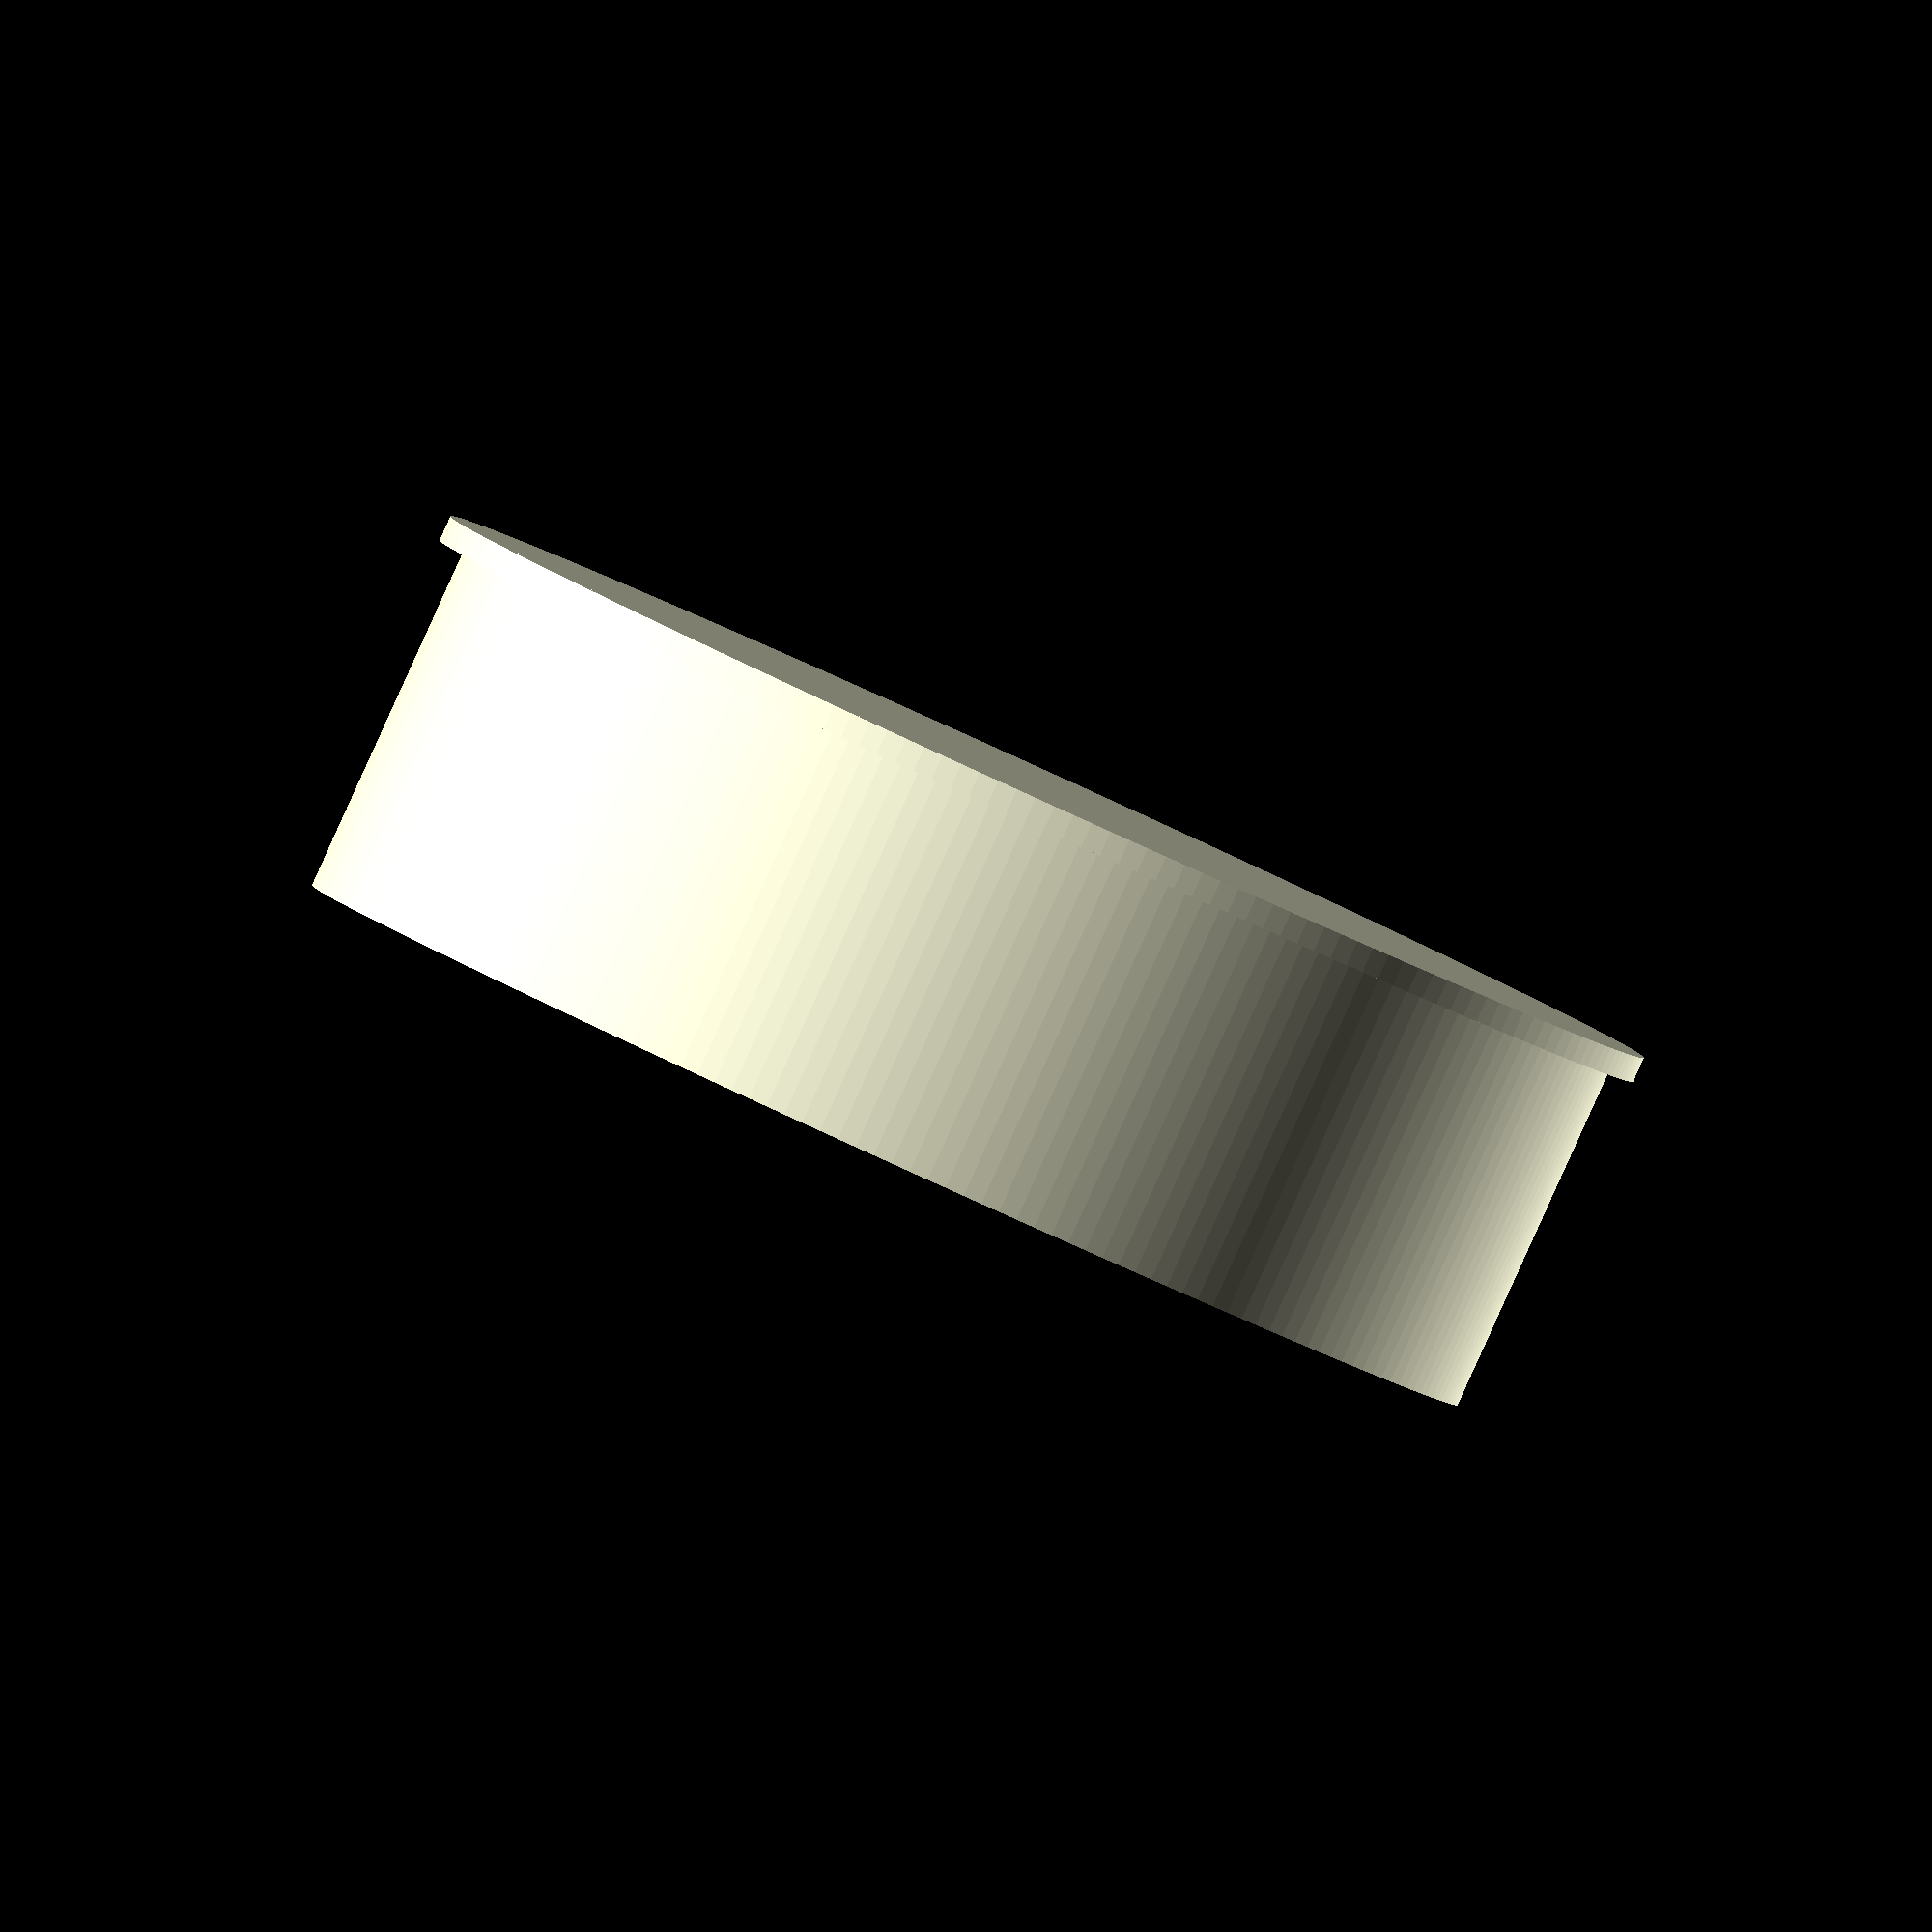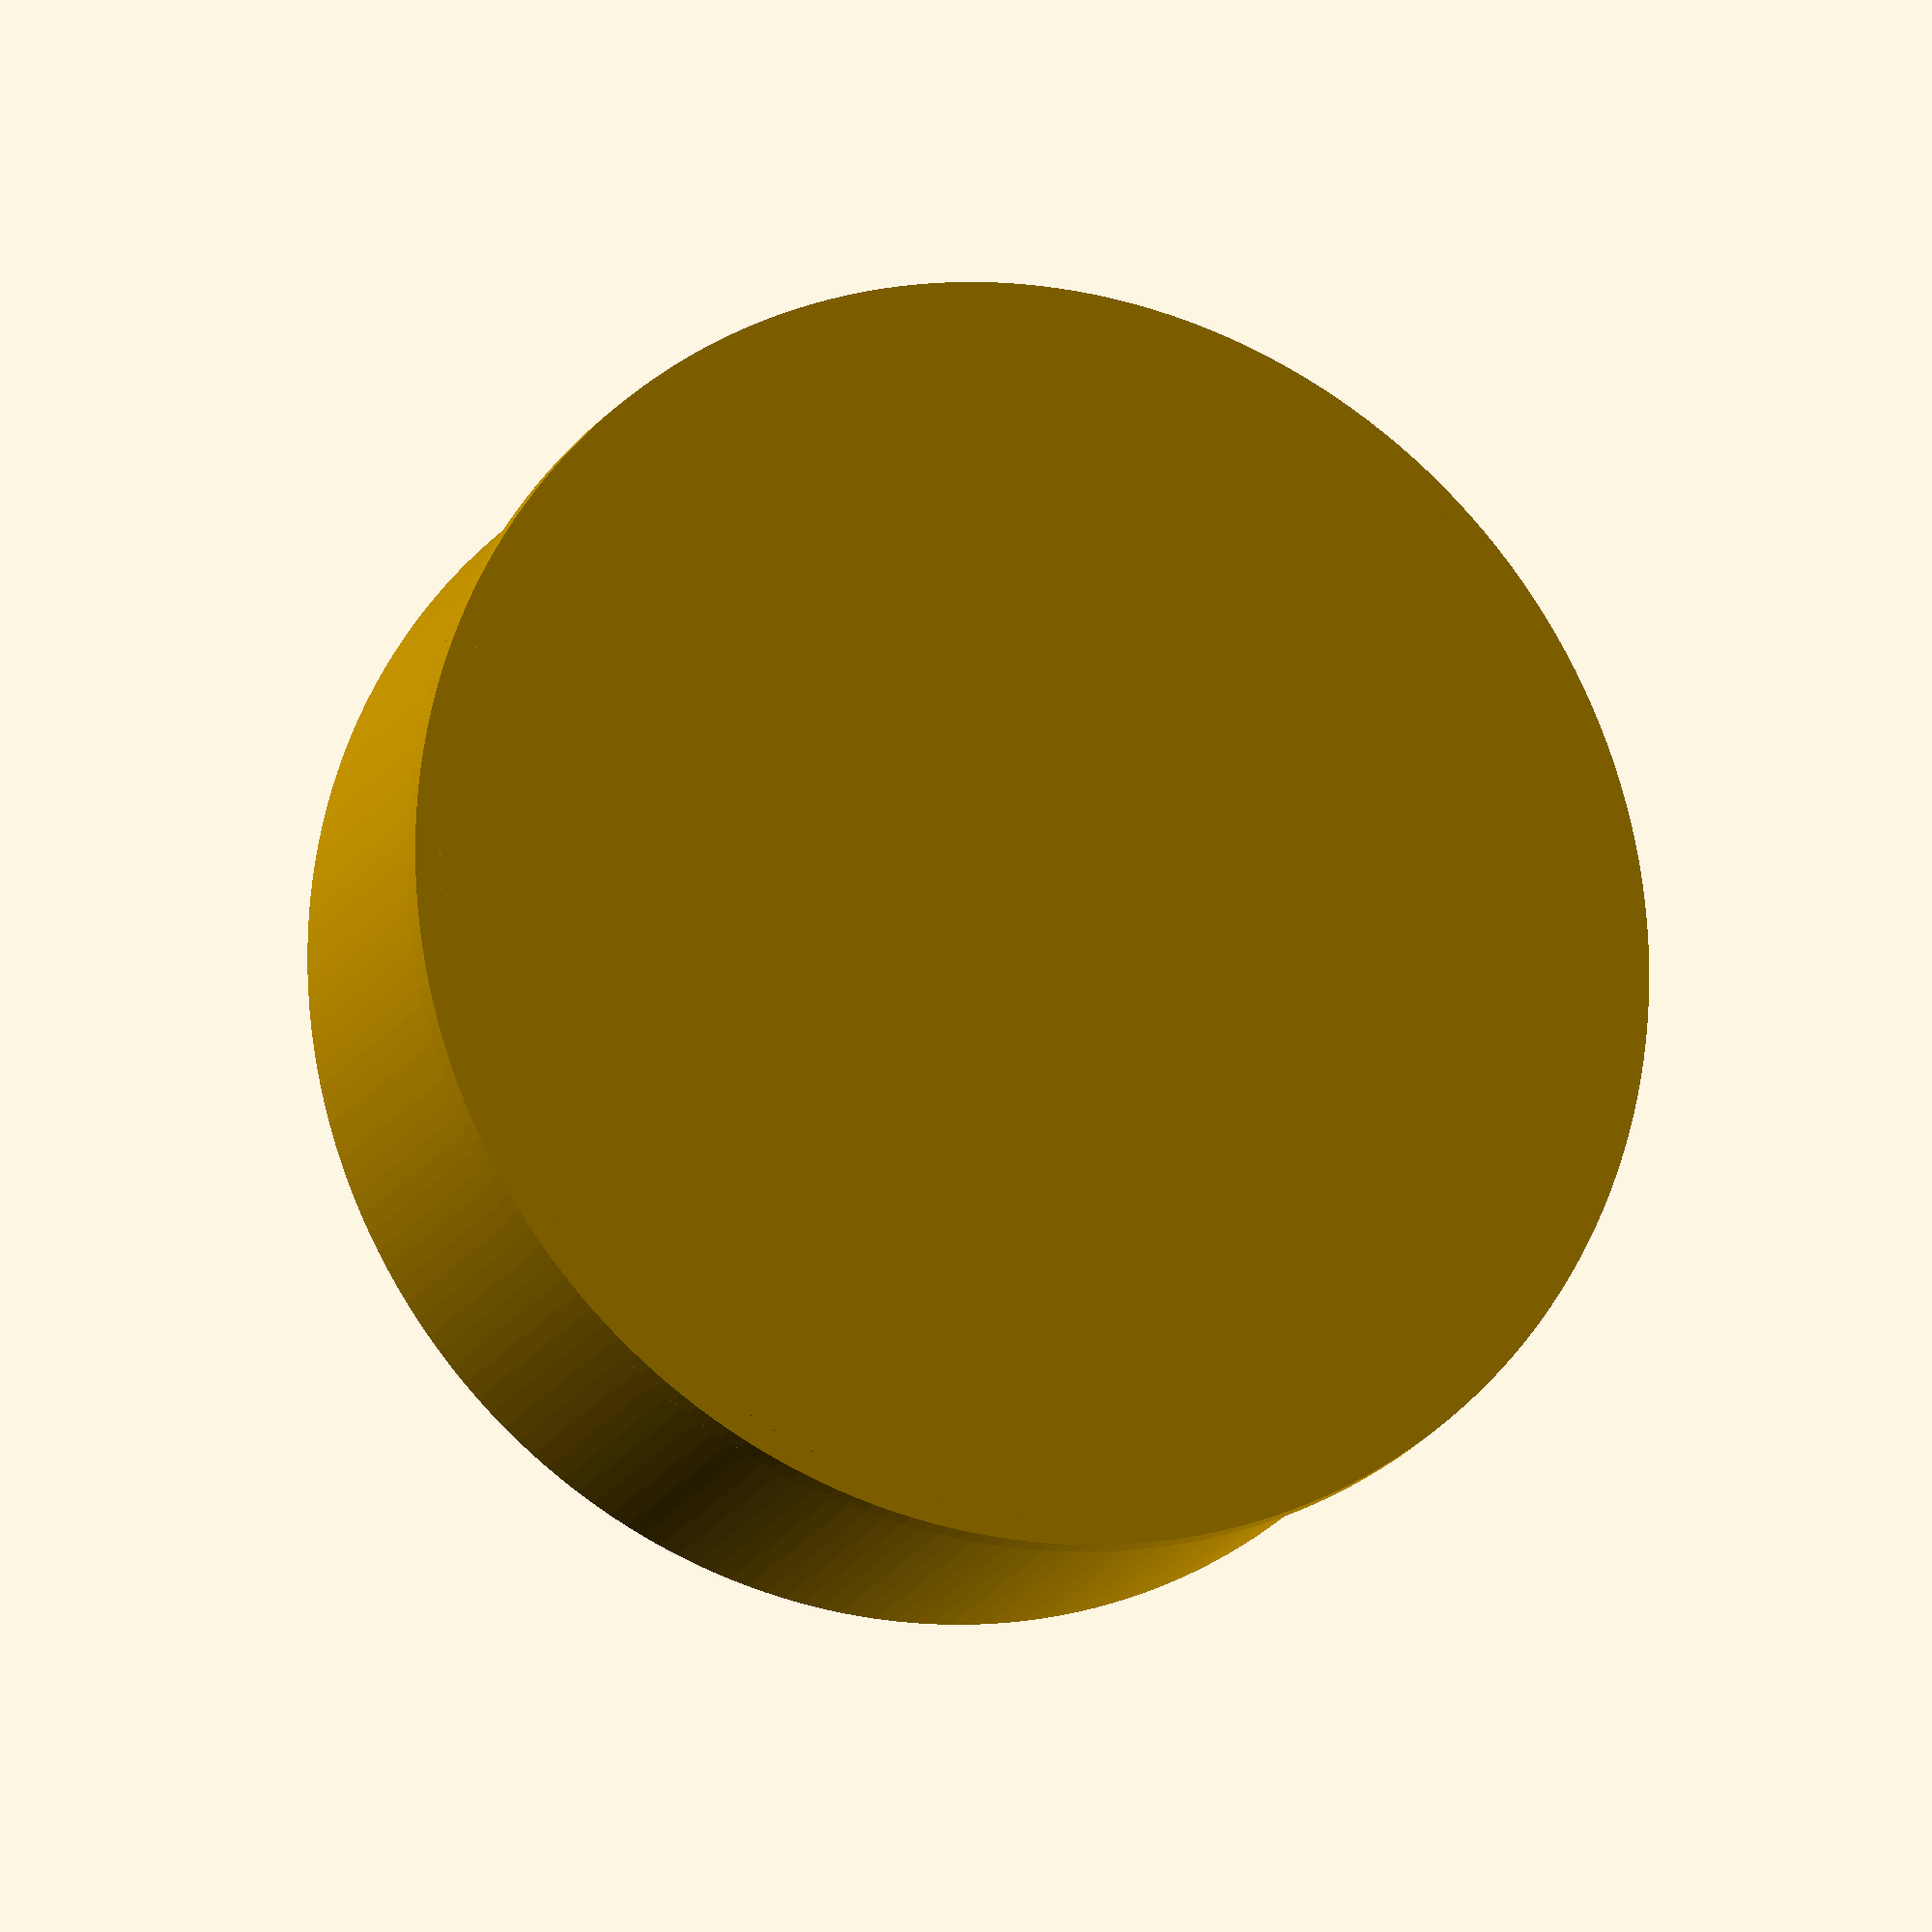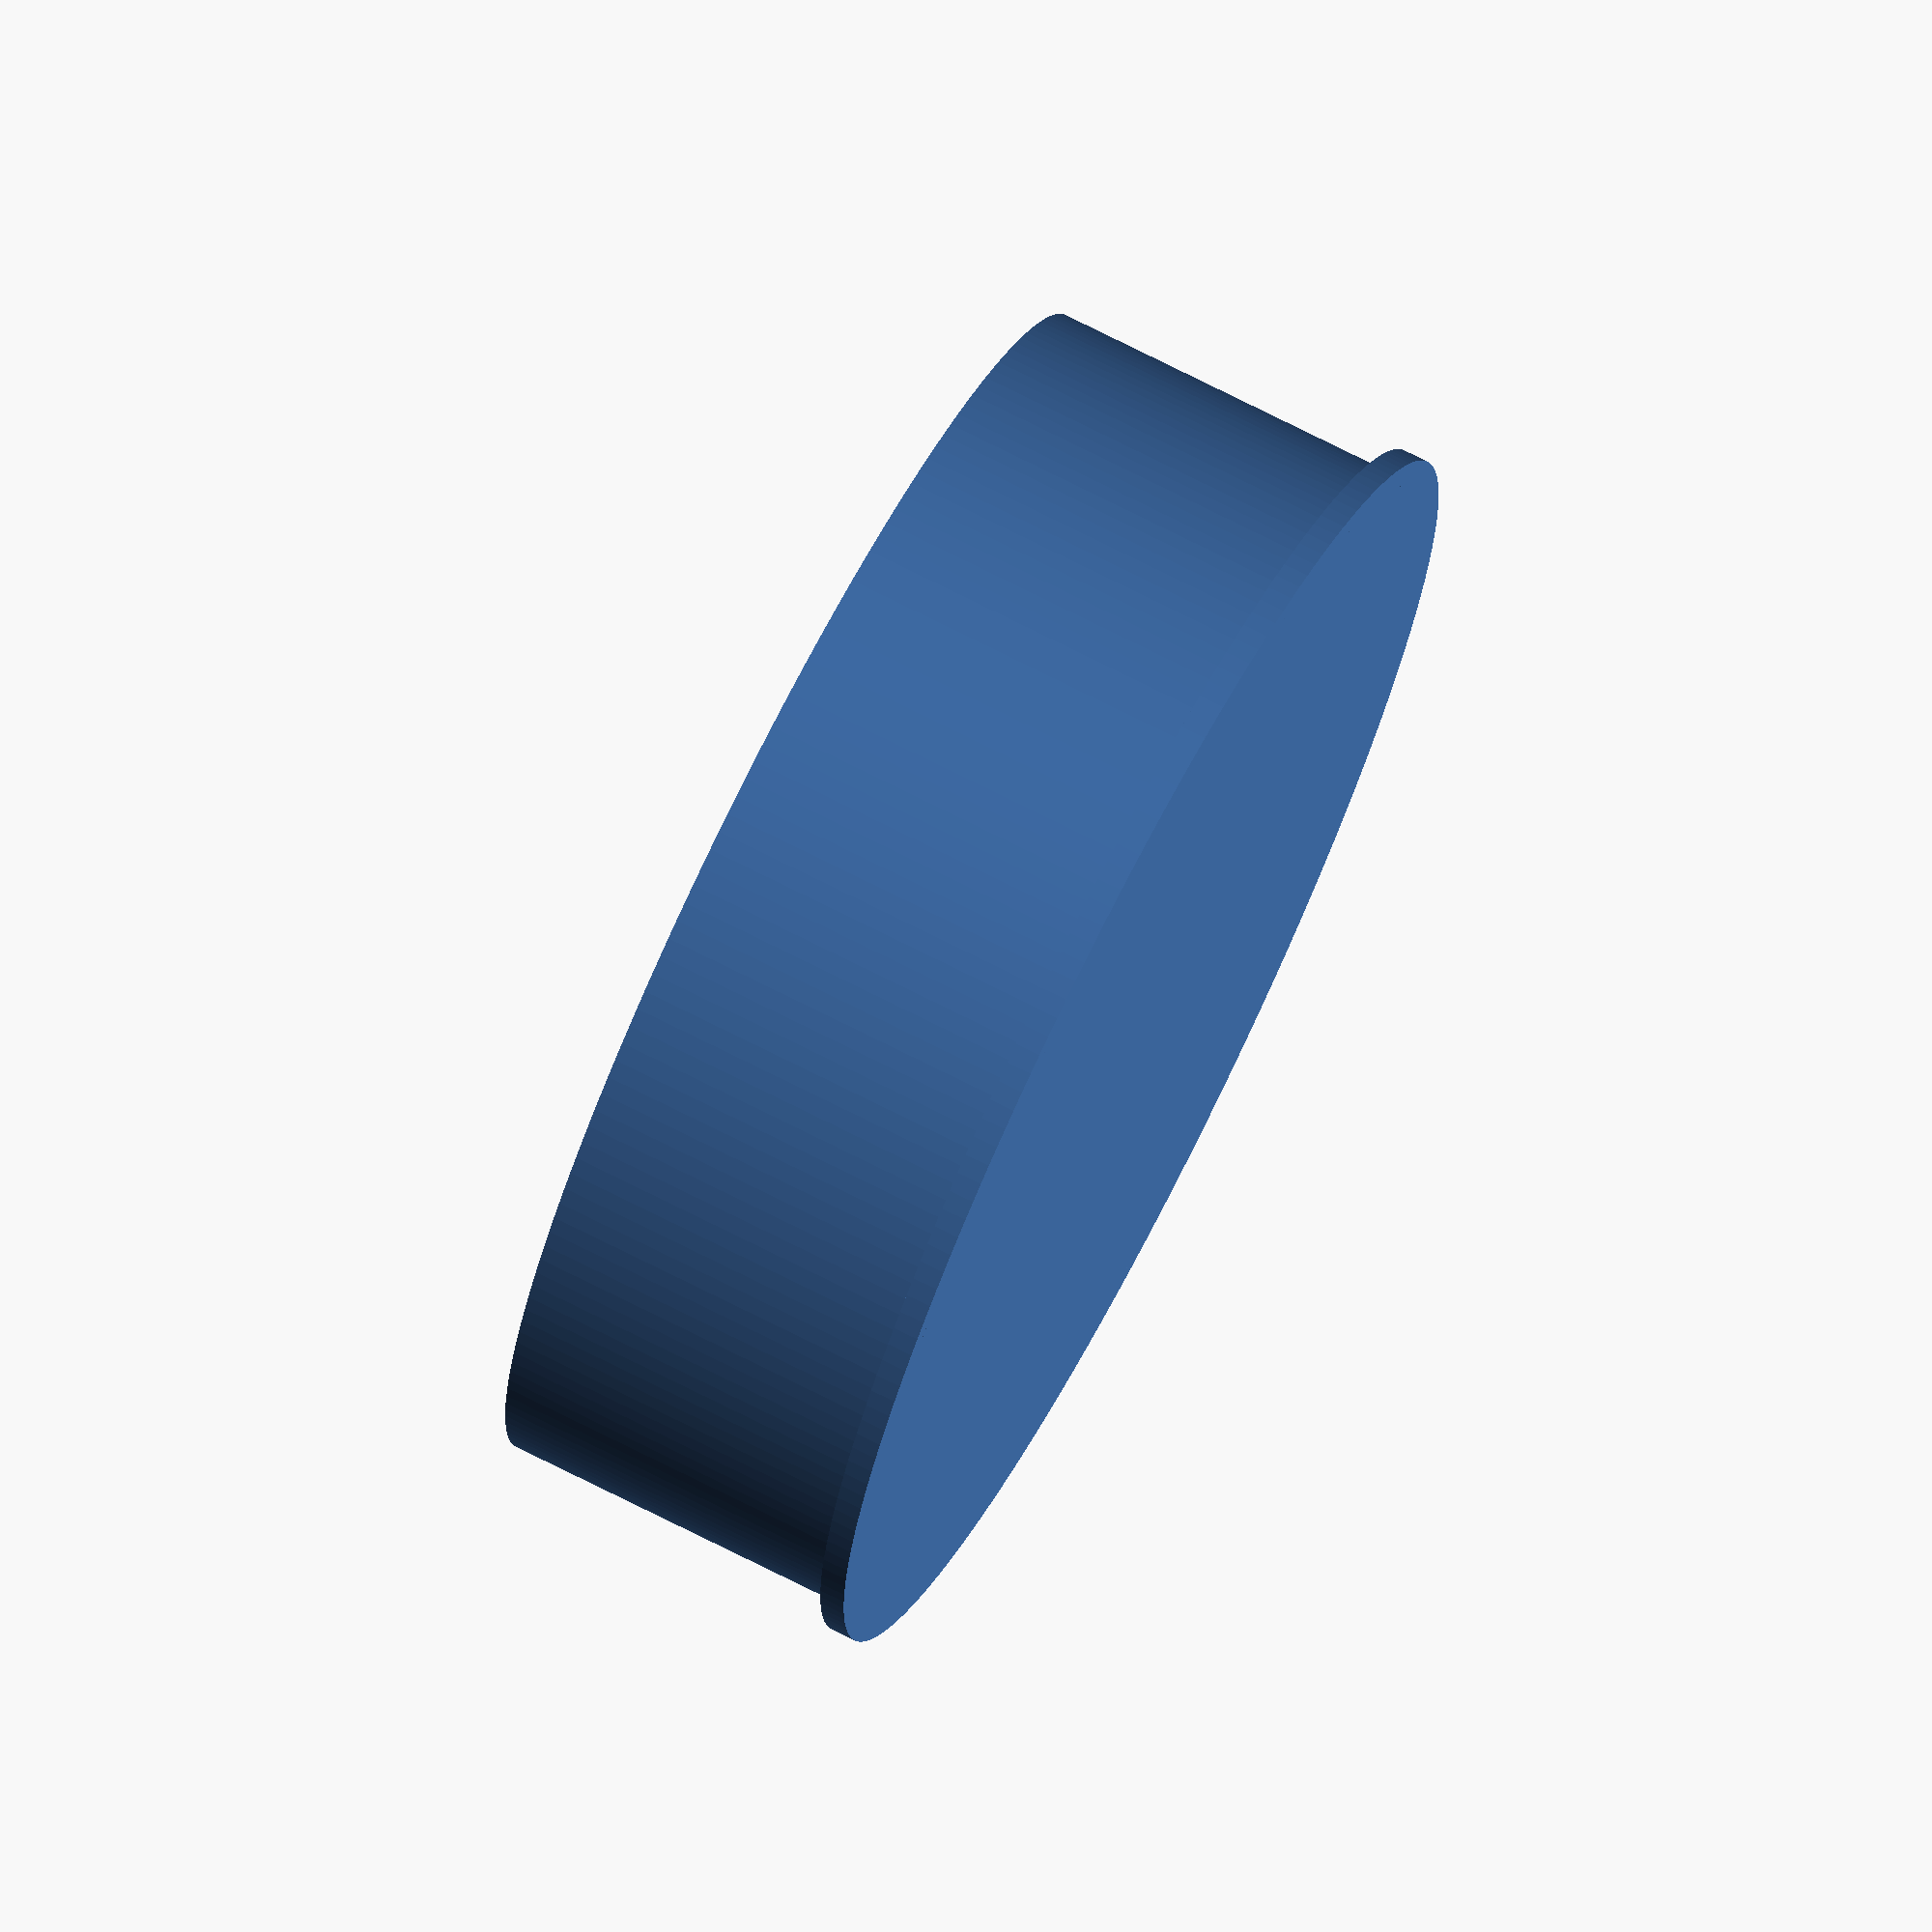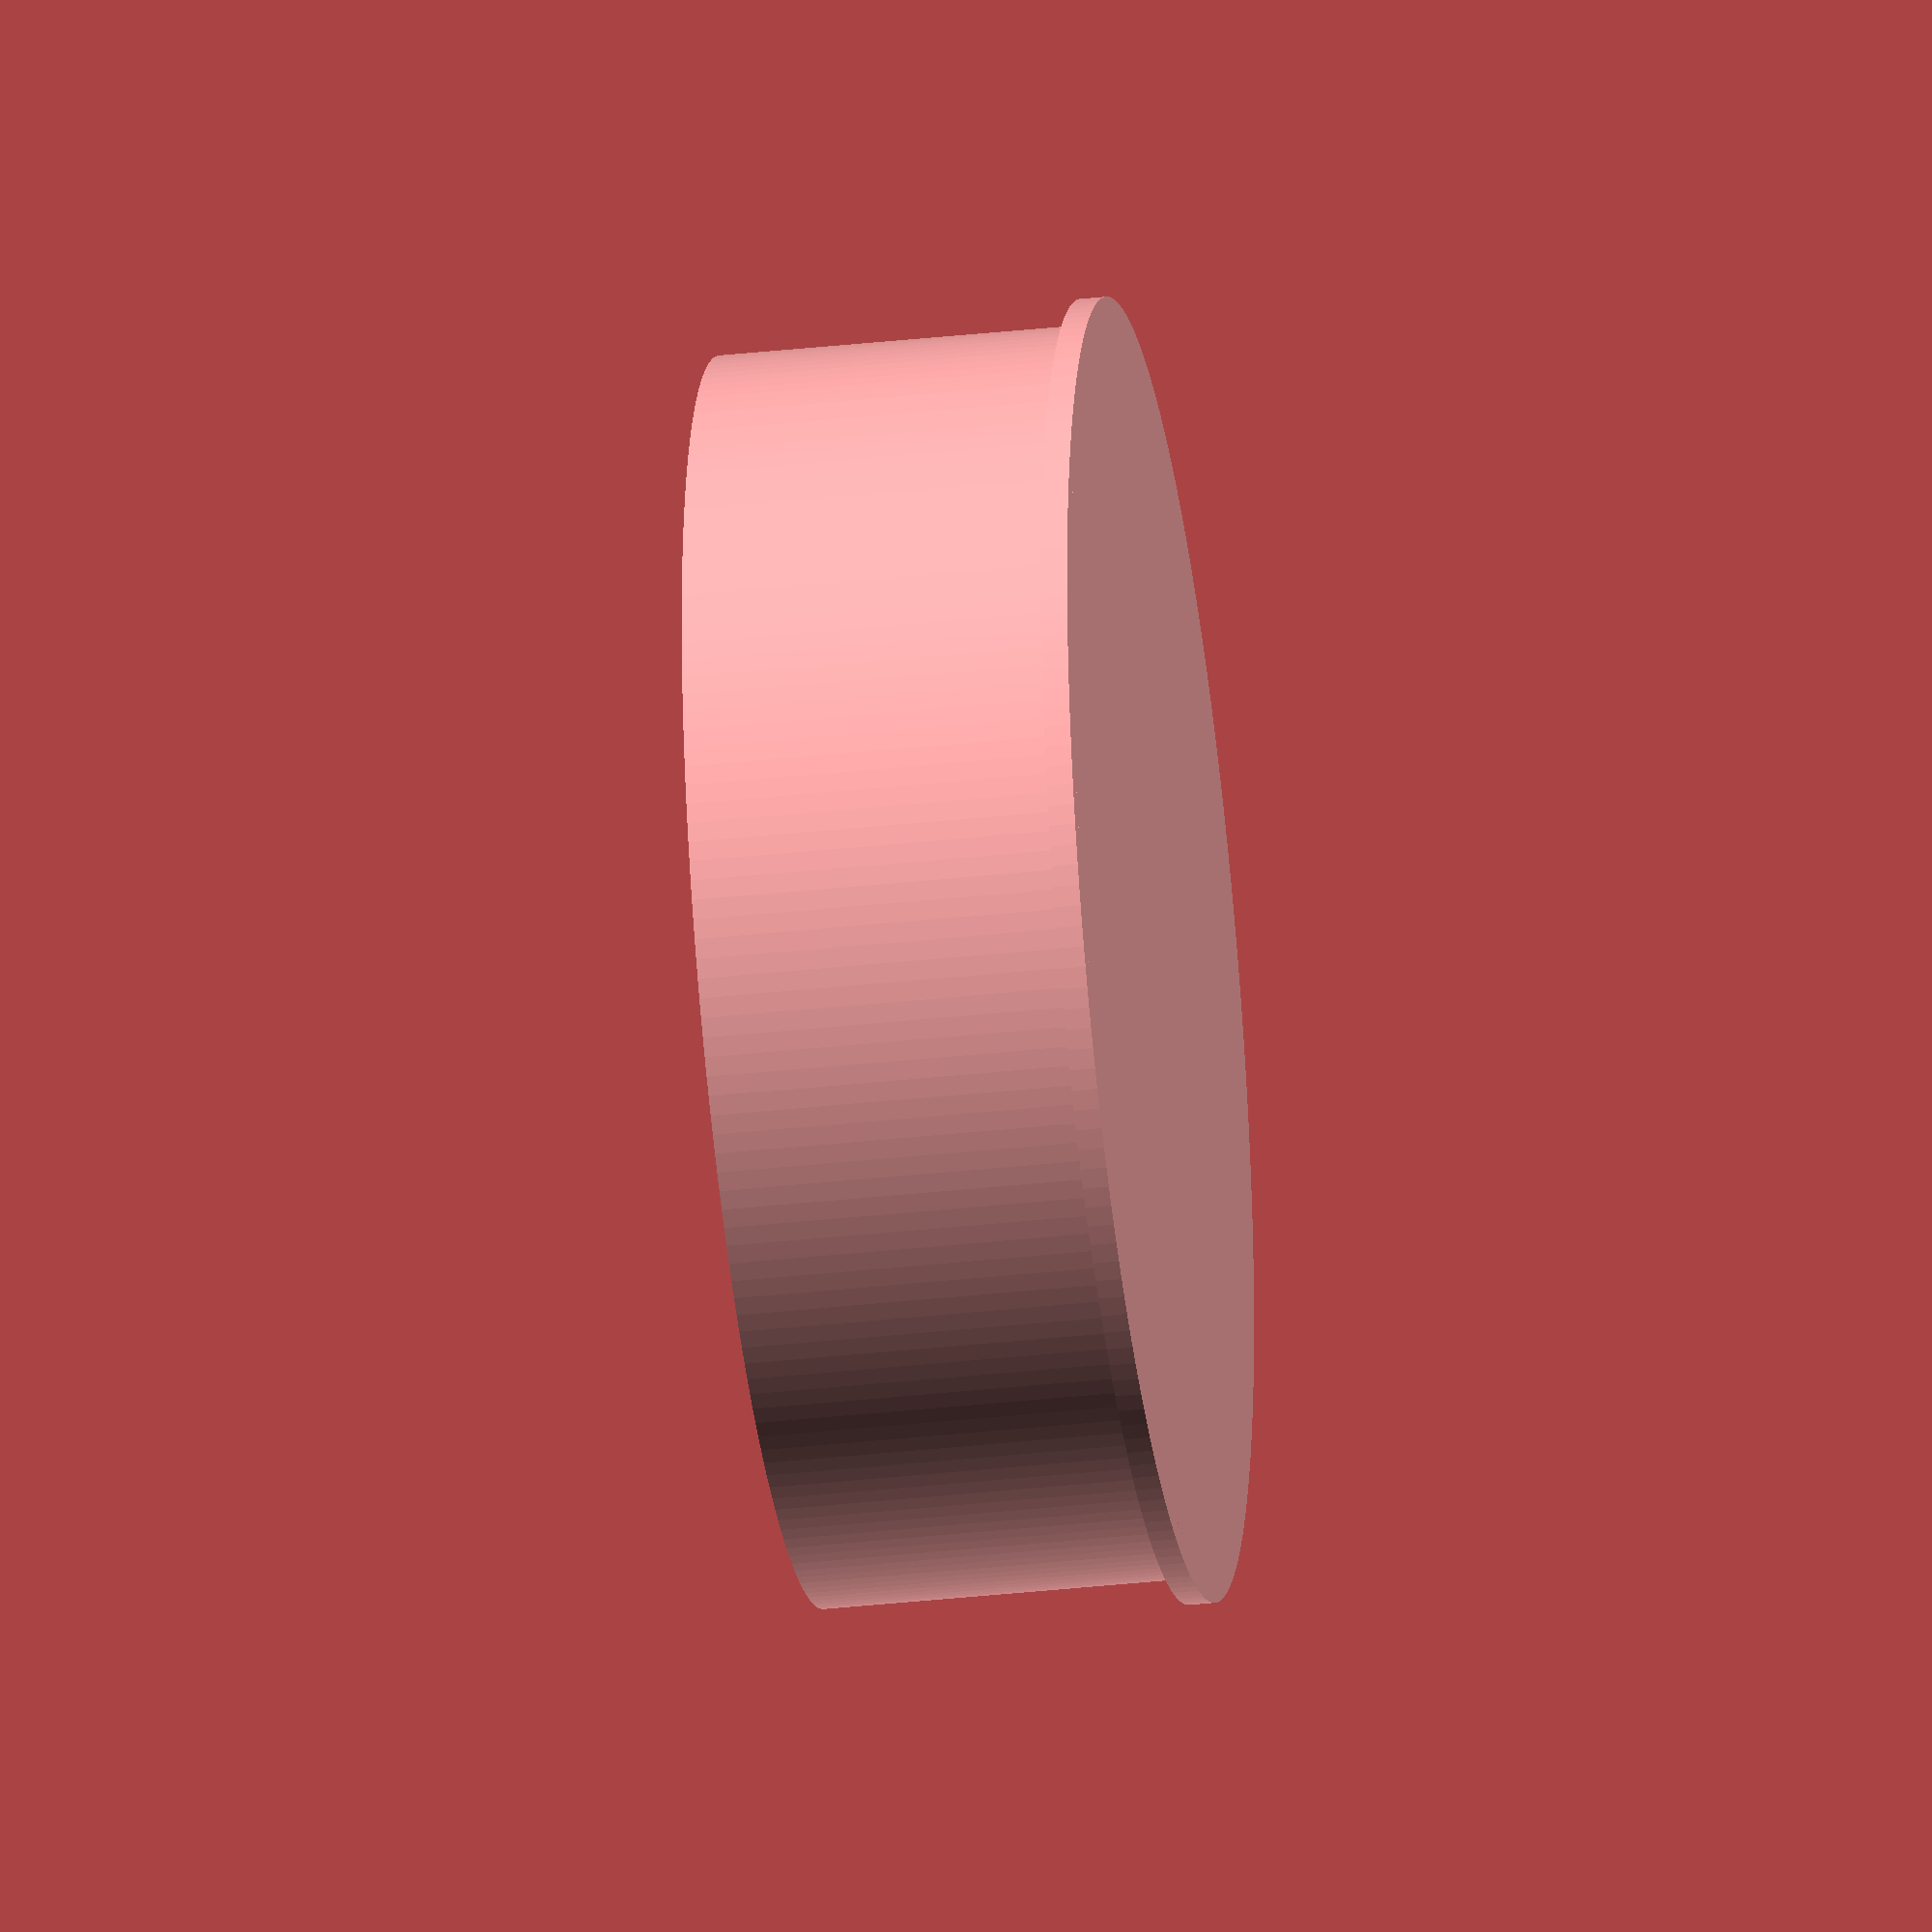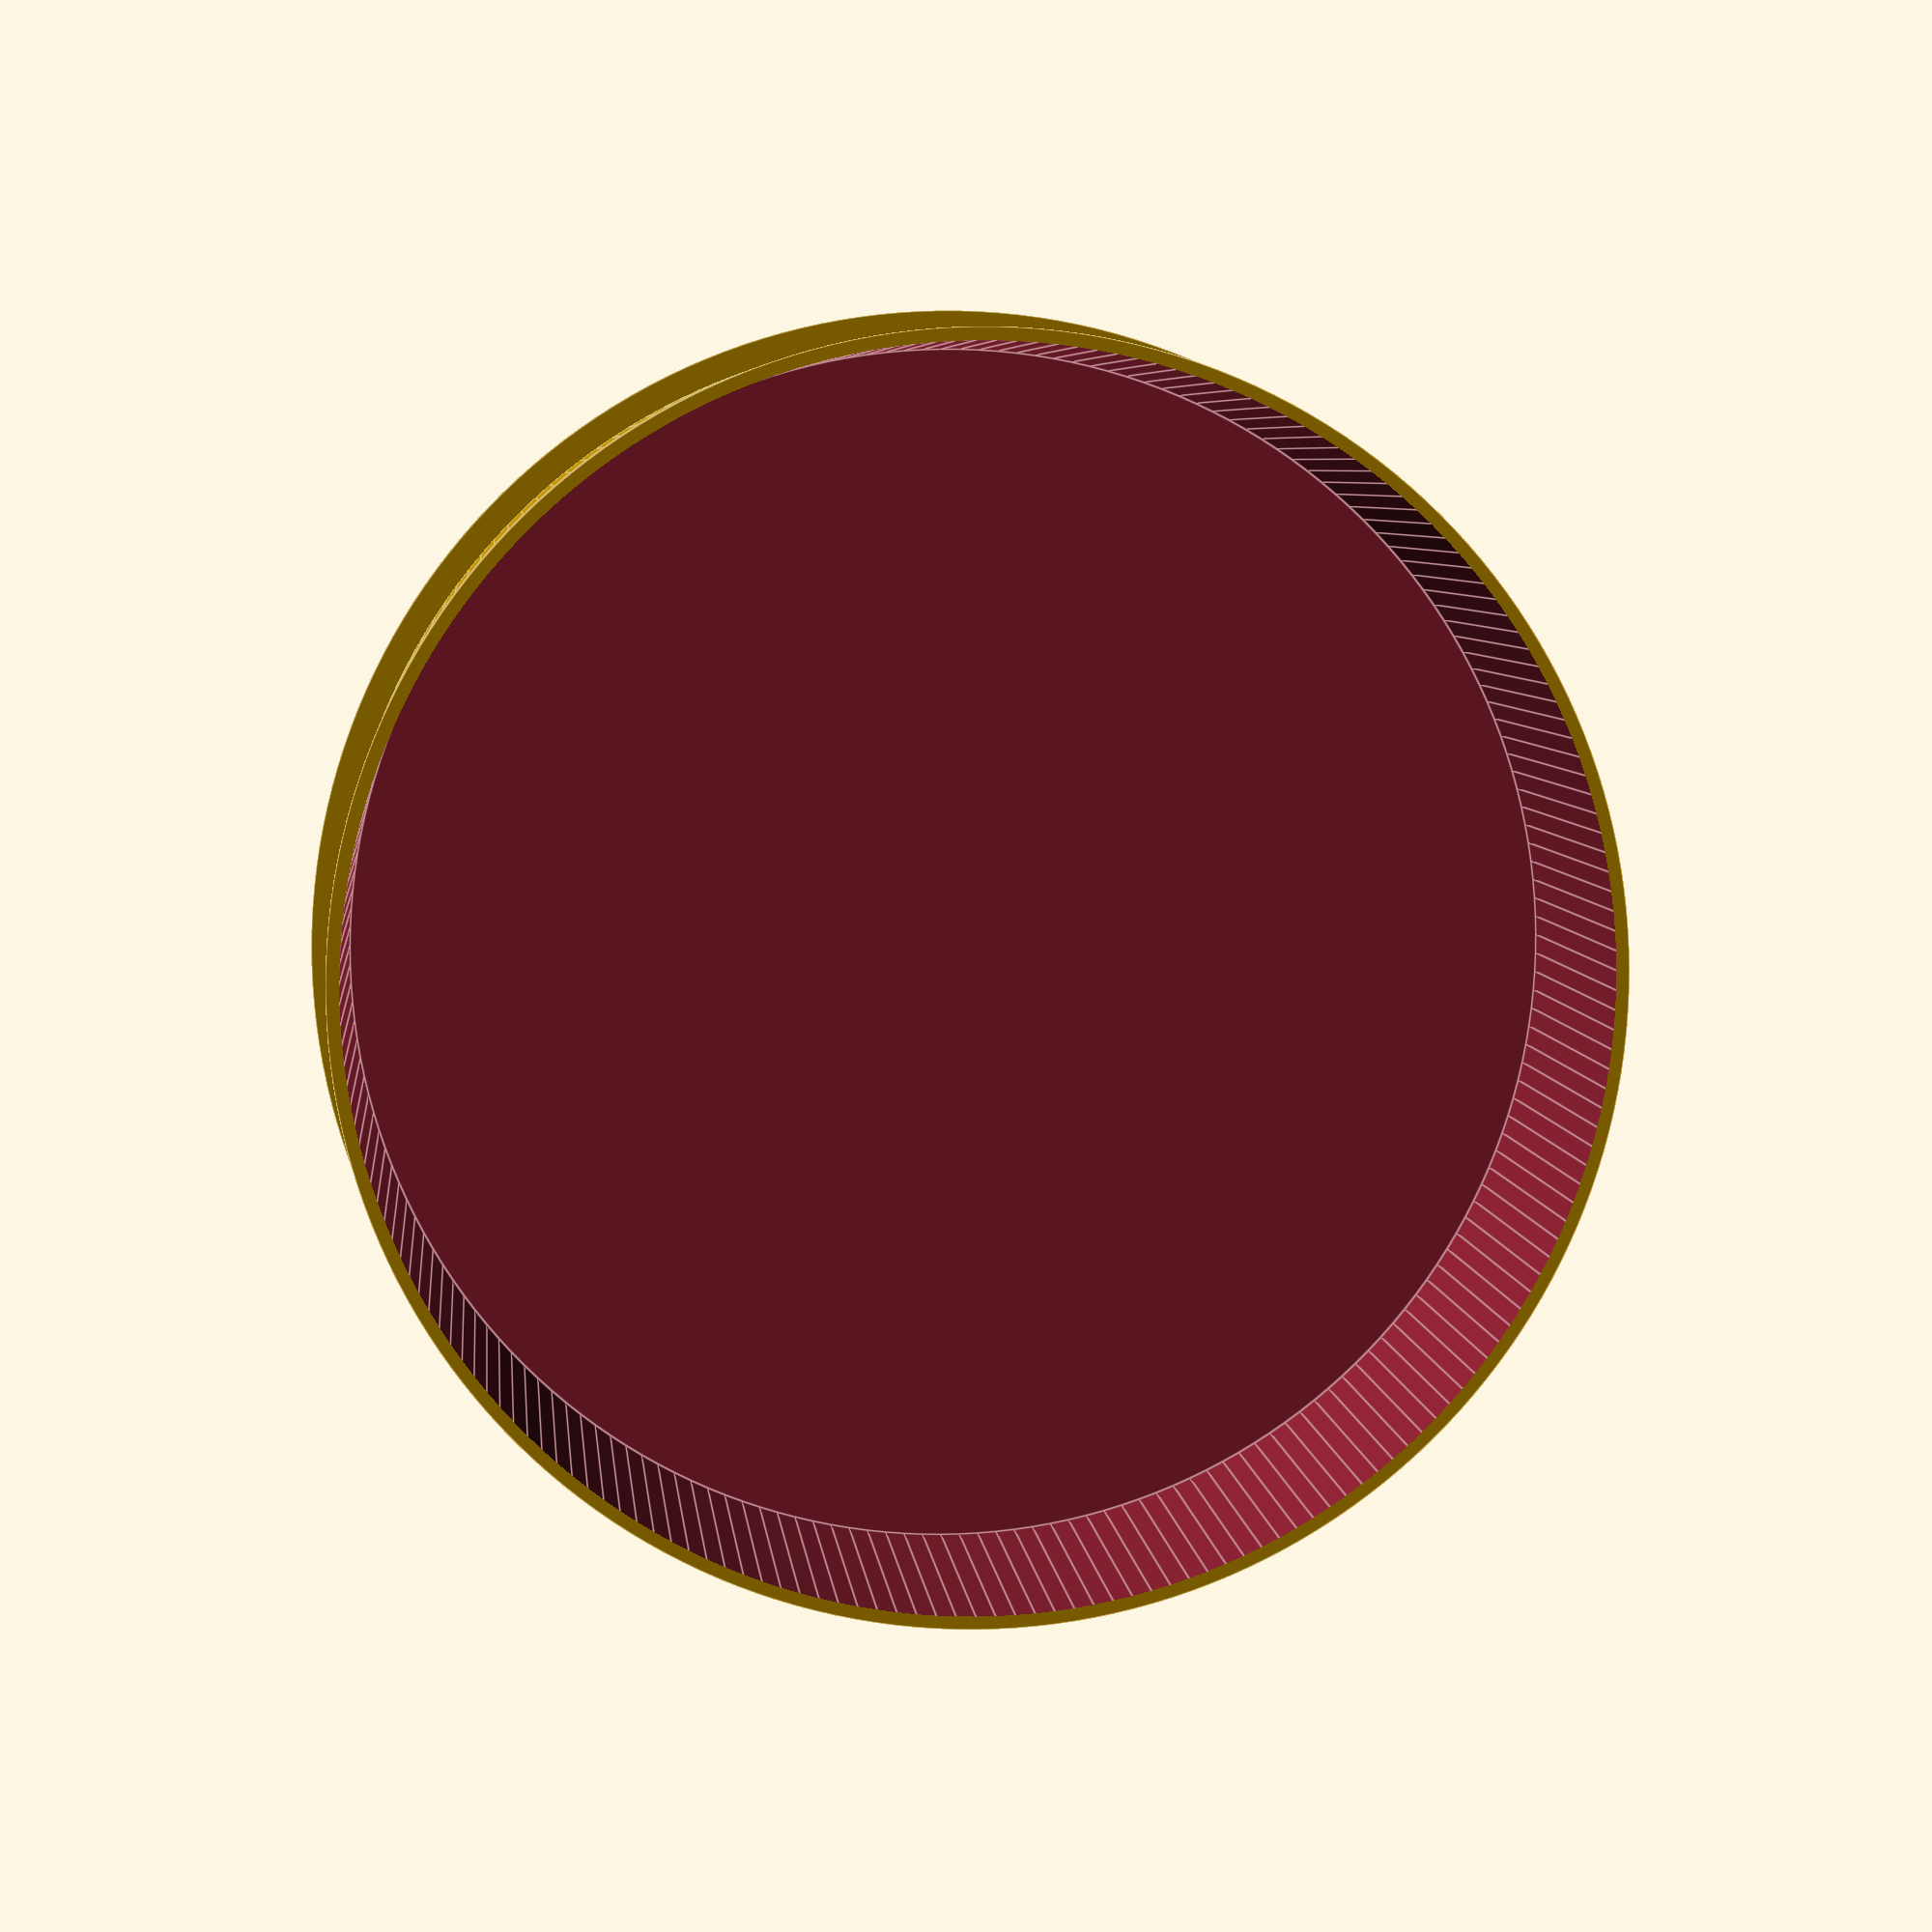
<openscad>
$fn = 200;
difference() {
    union() {
        cylinder(1, r = 25);
        cylinder(15, r = 24);
    }
    translate([0,0,1]) {
        cylinder(15, r = 23.5);
    }
}
</openscad>
<views>
elev=88.6 azim=58.3 roll=155.6 proj=o view=wireframe
elev=16.5 azim=145.3 roll=160.3 proj=o view=solid
elev=287.6 azim=30.8 roll=117.0 proj=o view=solid
elev=35.4 azim=51.0 roll=98.2 proj=o view=solid
elev=174.1 azim=121.5 roll=185.6 proj=p view=edges
</views>
